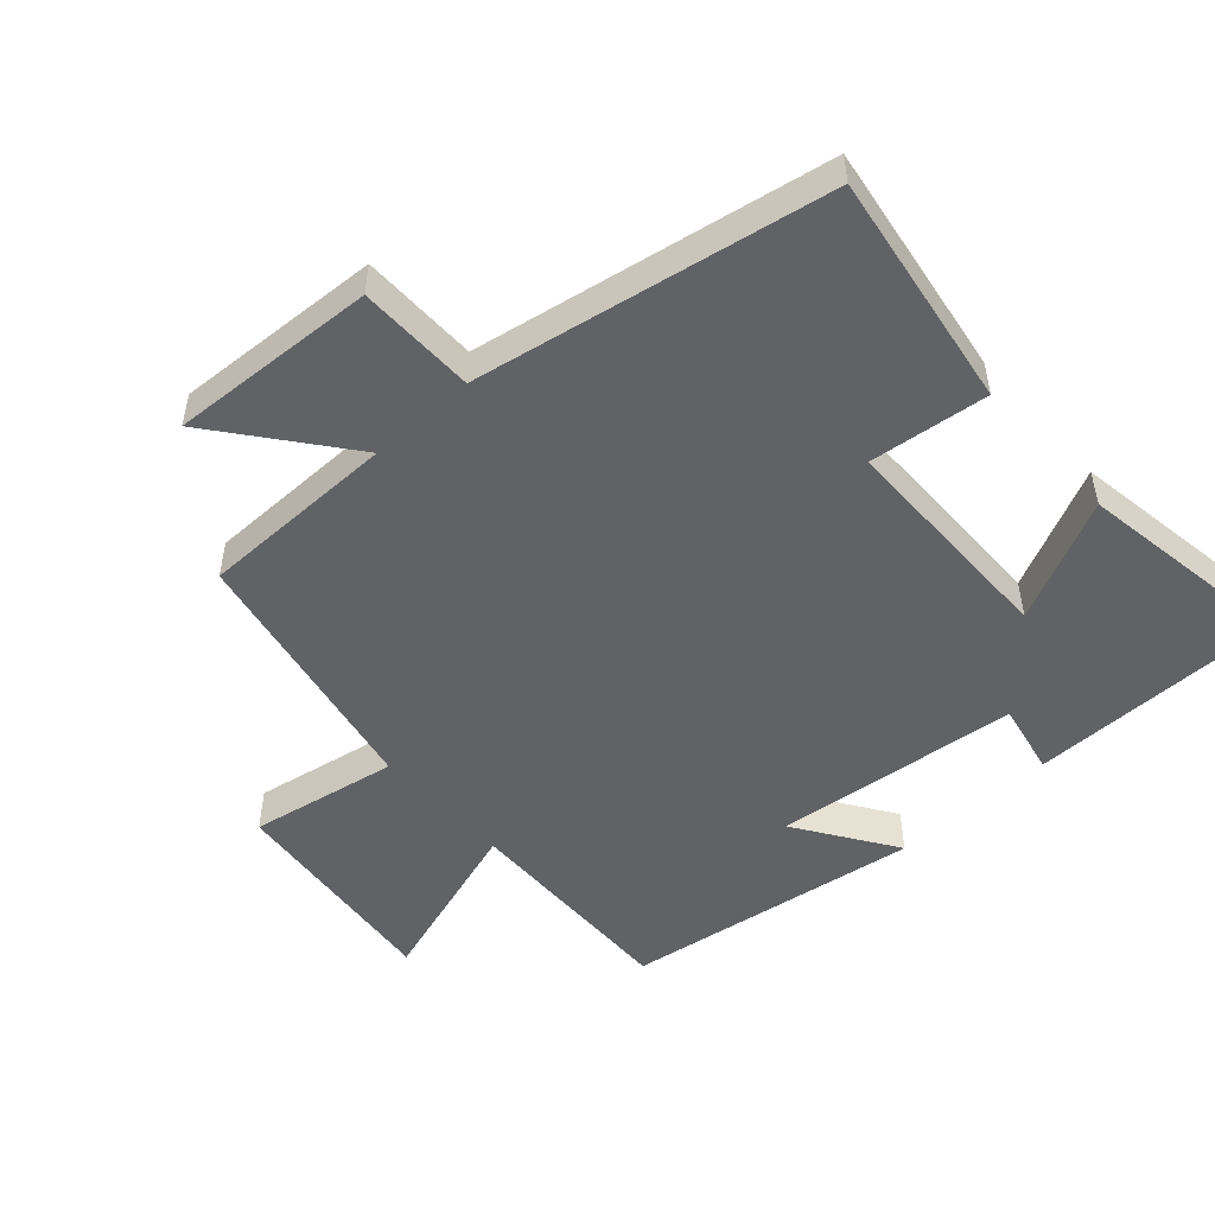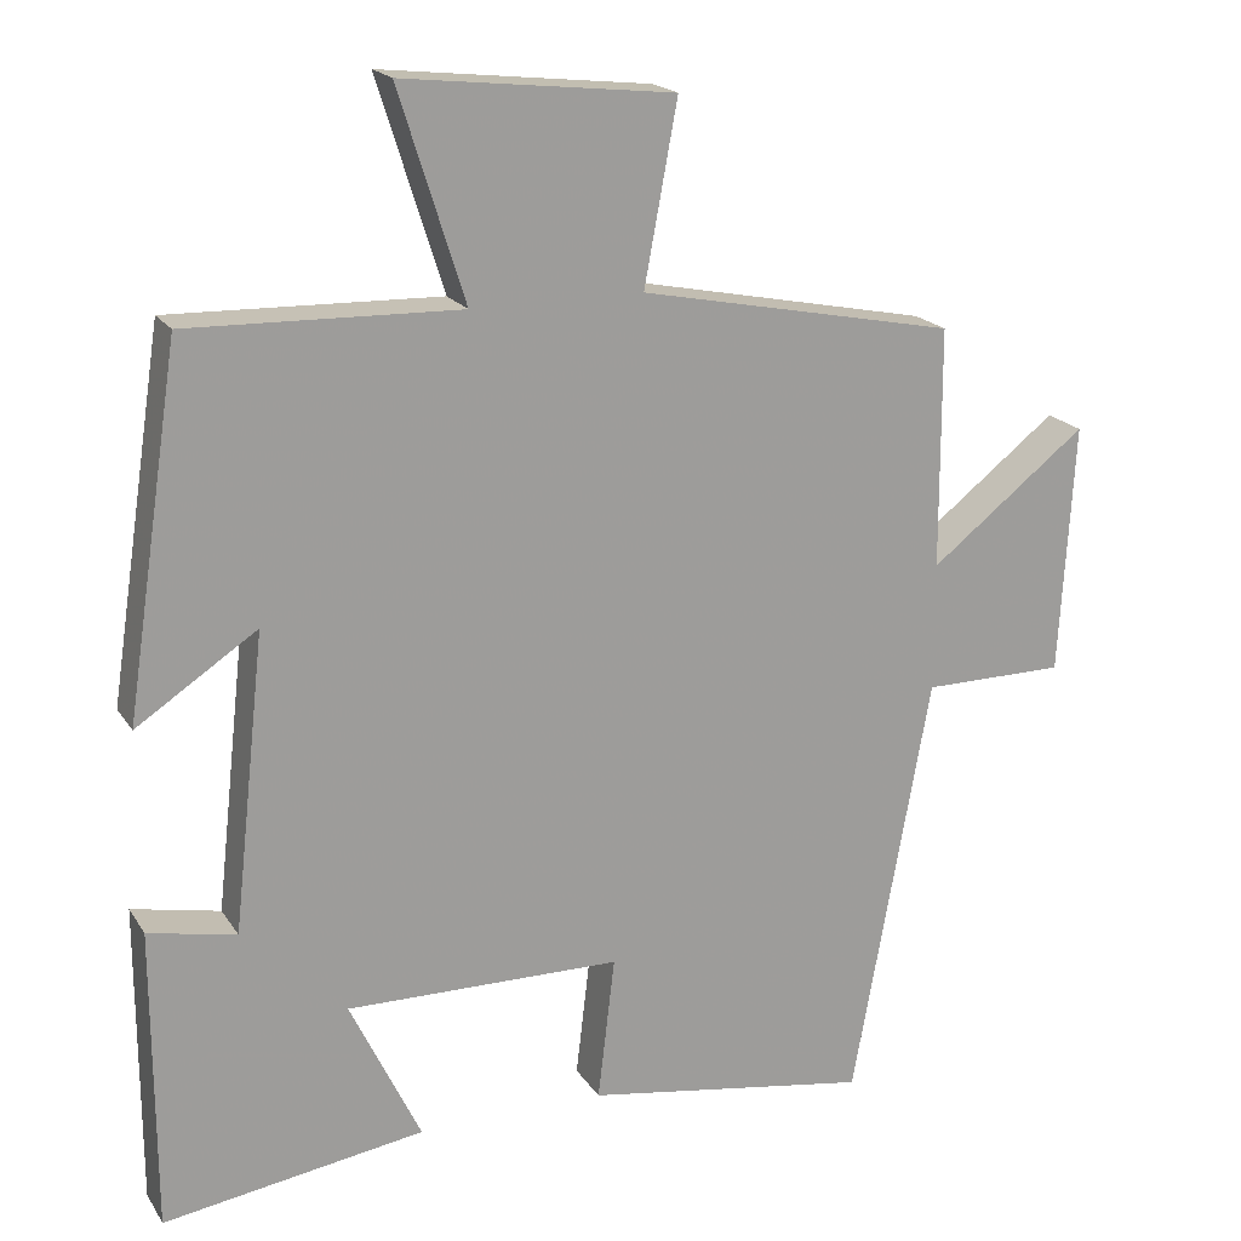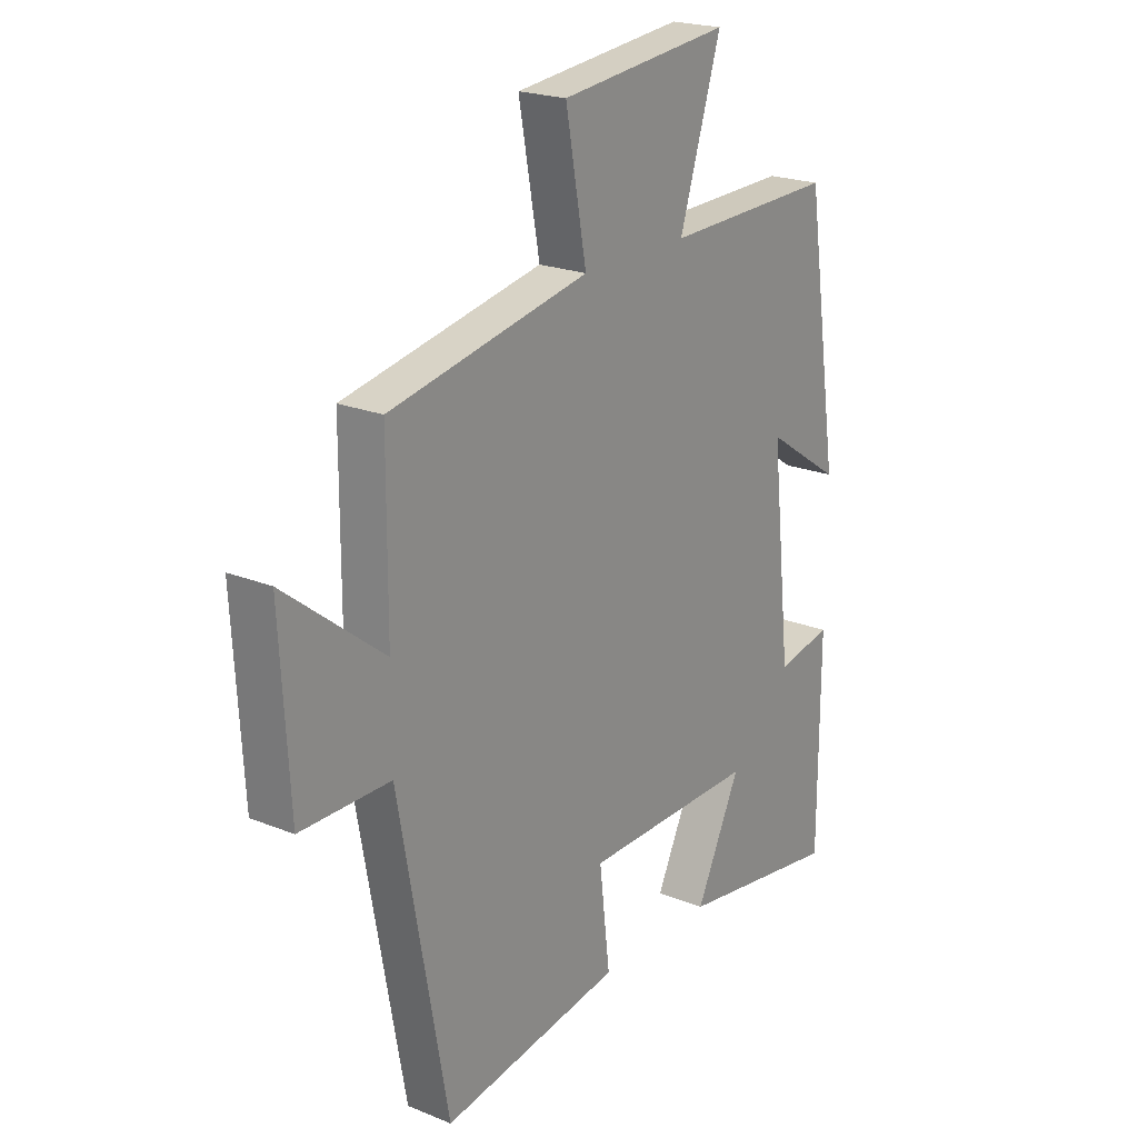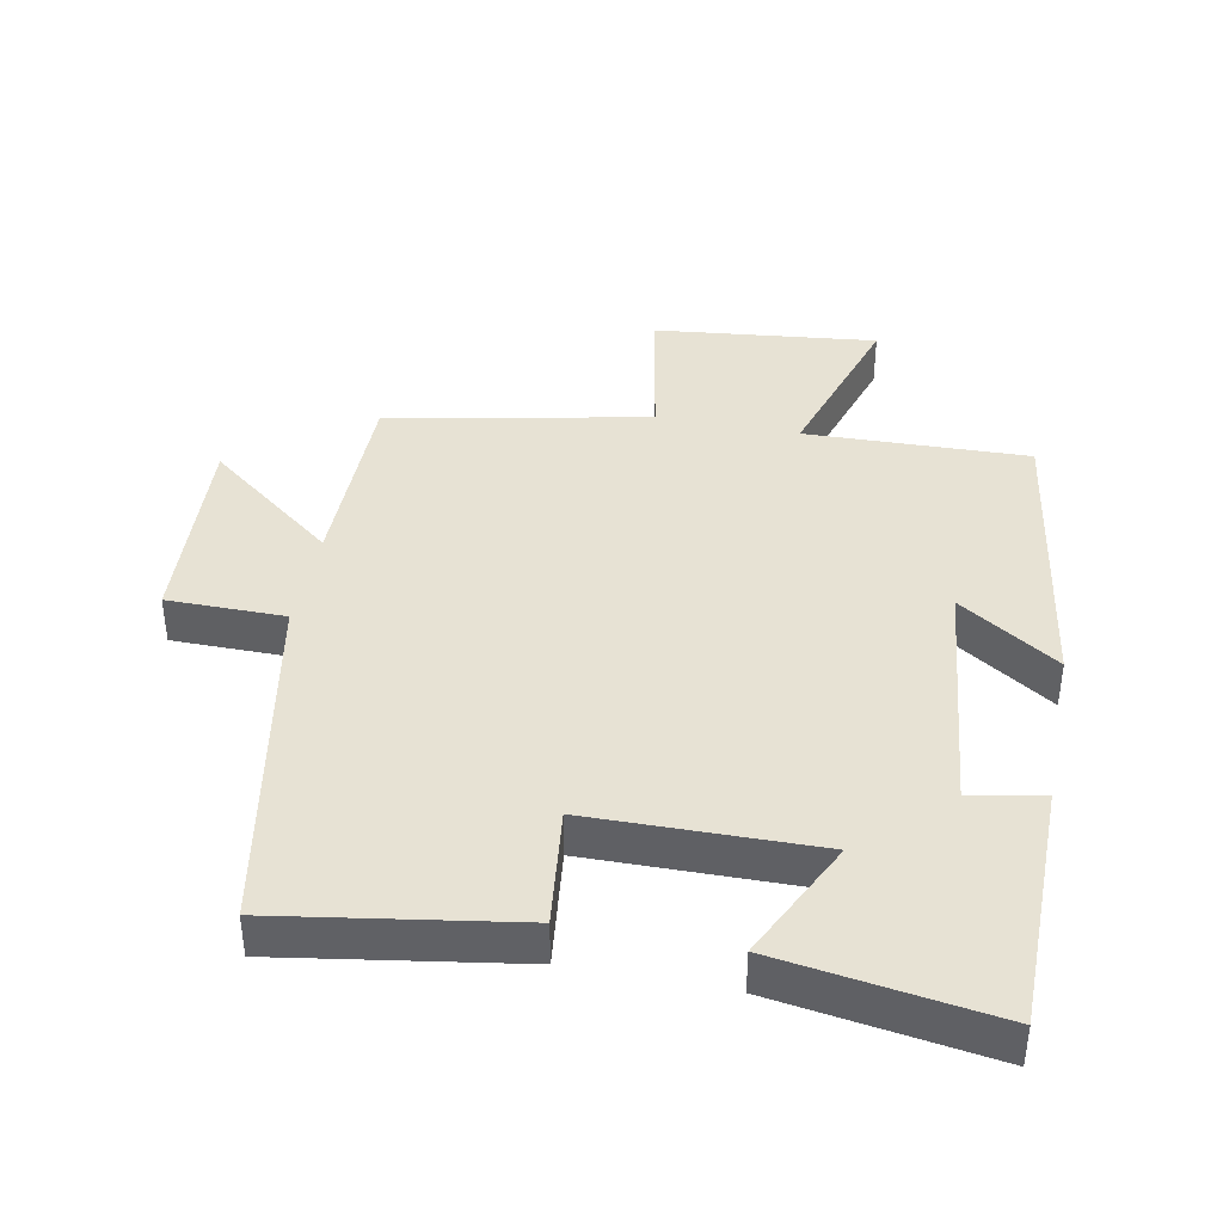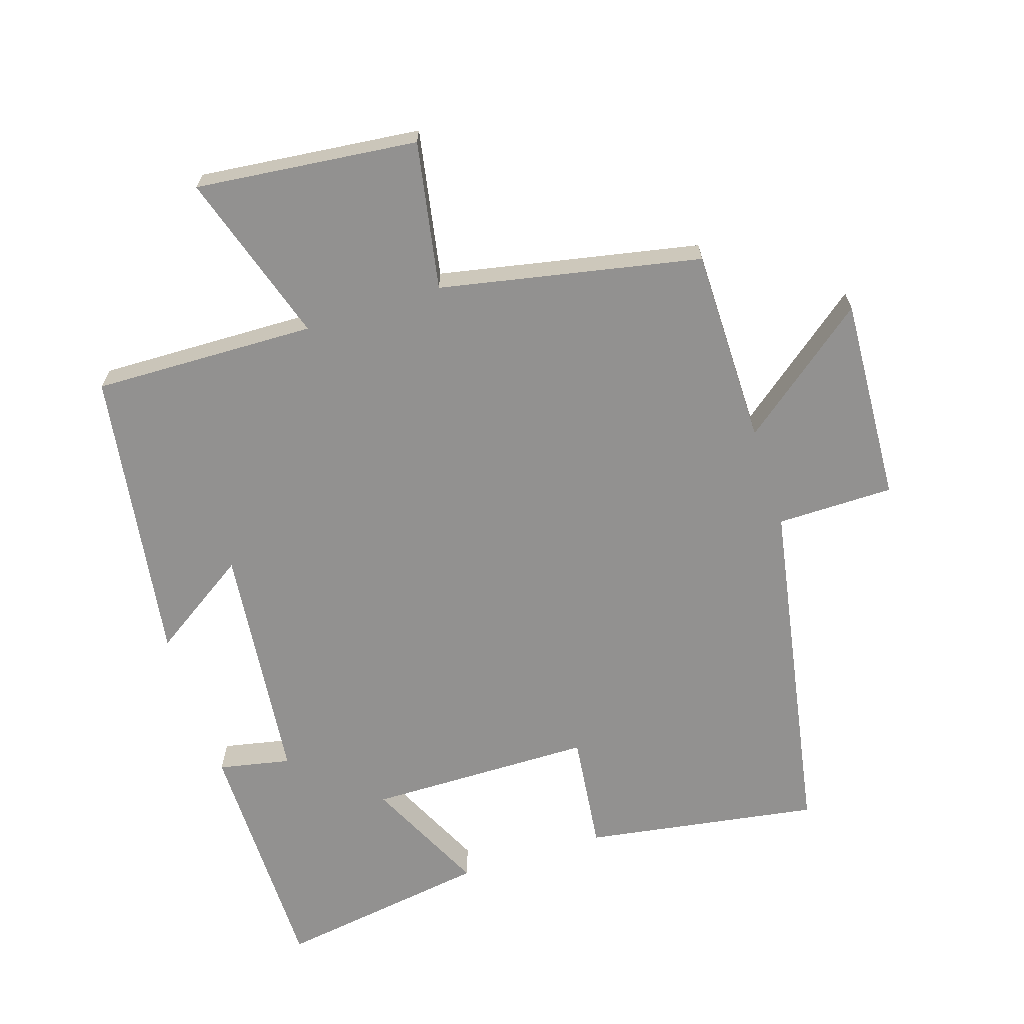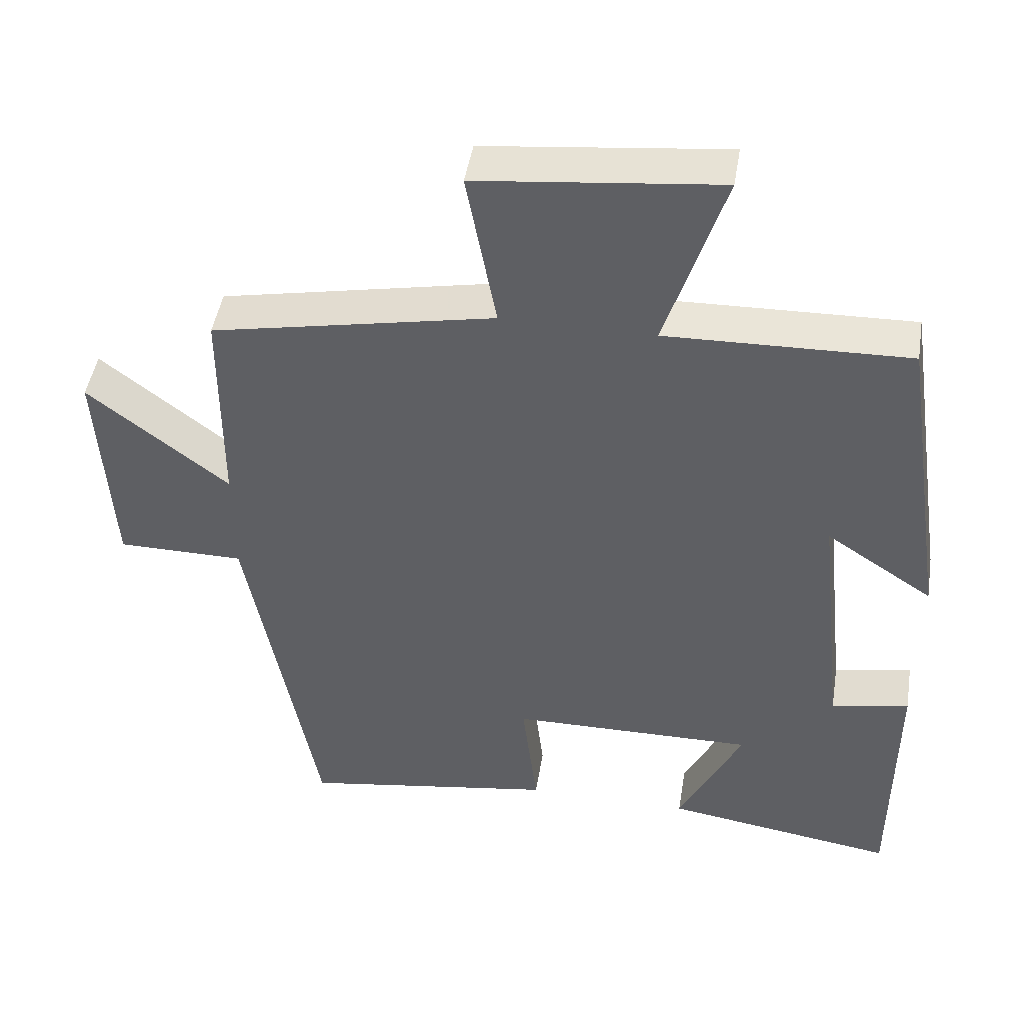
<metadata>
{"format":"obj","ext":"obj","renderer":"f3d","projection":"perspective","resolution":1024,"background":"white","views":[{"elev":-50.5,"azim":132.2,"up":"+Y"},{"elev":19.1,"azim":-23.3,"up":"+Z"},{"elev":21.4,"azim":125.8,"up":"+Z"},{"elev":39.9,"azim":-169.0,"up":"+Y"},{"elev":-66.1,"azim":17.9,"up":"+Y"},{"elev":46.5,"azim":-170.8,"up":"+Z"}]}
</metadata>
<code>
v 0.499 0.07 0.422
v 0.5 0.07 0.127
v 0.693 0.07 0.278
v 0.675 0.07 -0.03
v 0.5 0.07 -0.031
v 0.404 0.07 -0.556
v 0.052 0.07 -0.5
v 0.073 0.07 -0.323
v -0.265 0.07 -0.319
v -0.178 0.07 -0.5
v -0.499 0.07 -0.549
v -0.5 0.07 -0.178
v -0.392 0.07 -0.2
v -0.352 0.07 0.164
v -0.5 0.07 0.066
v -0.433 0.07 0.509
v -0.1 0.07 0.5
v -0.181 0.07 0.757
v 0.151 0.07 0.721
v 0.11 0.07 0.5
v 0.499 0 0.422
v 0.5 0 0.127
v 0.693 0 0.278
v 0.675 0 -0.03
v 0.5 0 -0.031
v 0.404 0 -0.556
v 0.052 0 -0.5
v 0.073 0 -0.323
v -0.265 0 -0.319
v -0.178 0 -0.5
v -0.499 0 -0.549
v -0.5 0 -0.178
v -0.392 0 -0.2
v -0.352 0 0.164
v -0.5 0 0.066
v -0.433 0 0.509
v -0.1 0 0.5
v -0.181 0 0.757
v 0.151 0 0.721
v 0.11 0 0.5
f 17 18 19 20
f 17 20 1 2
f 14 15 16 17
f 13 14 17 2
f 10 11 12 13
f 9 10 13
f 8 9 13 2
f 5 6 7 8
f 5 8 2 3
f 3 4 5
f 40 39 38 37
f 22 21 40 37
f 37 36 35 34
f 22 37 34 33
f 33 32 31 30
f 33 30 29
f 22 33 29 28
f 28 27 26 25
f 23 22 28 25
f 25 24 23
f 1 21 22 2
f 2 22 23 3
f 3 23 24 4
f 4 24 25 5
f 5 25 26 6
f 6 26 27 7
f 7 27 28 8
f 8 28 29 9
f 9 29 30 10
f 10 30 31 11
f 11 31 32 12
f 12 32 33 13
f 13 33 34 14
f 14 34 35 15
f 15 35 36 16
f 16 36 37 17
f 17 37 38 18
f 18 38 39 19
f 19 39 40 20
f 20 40 21 1

</code>
